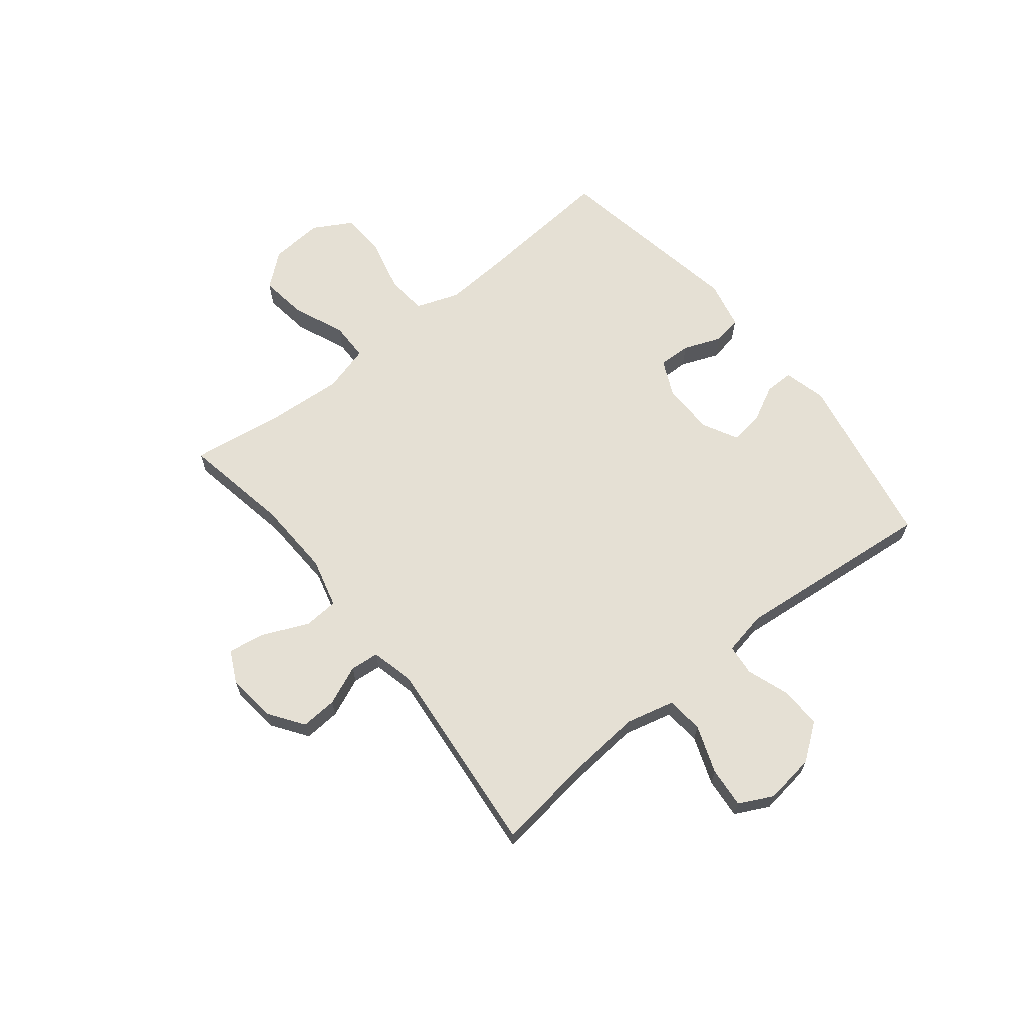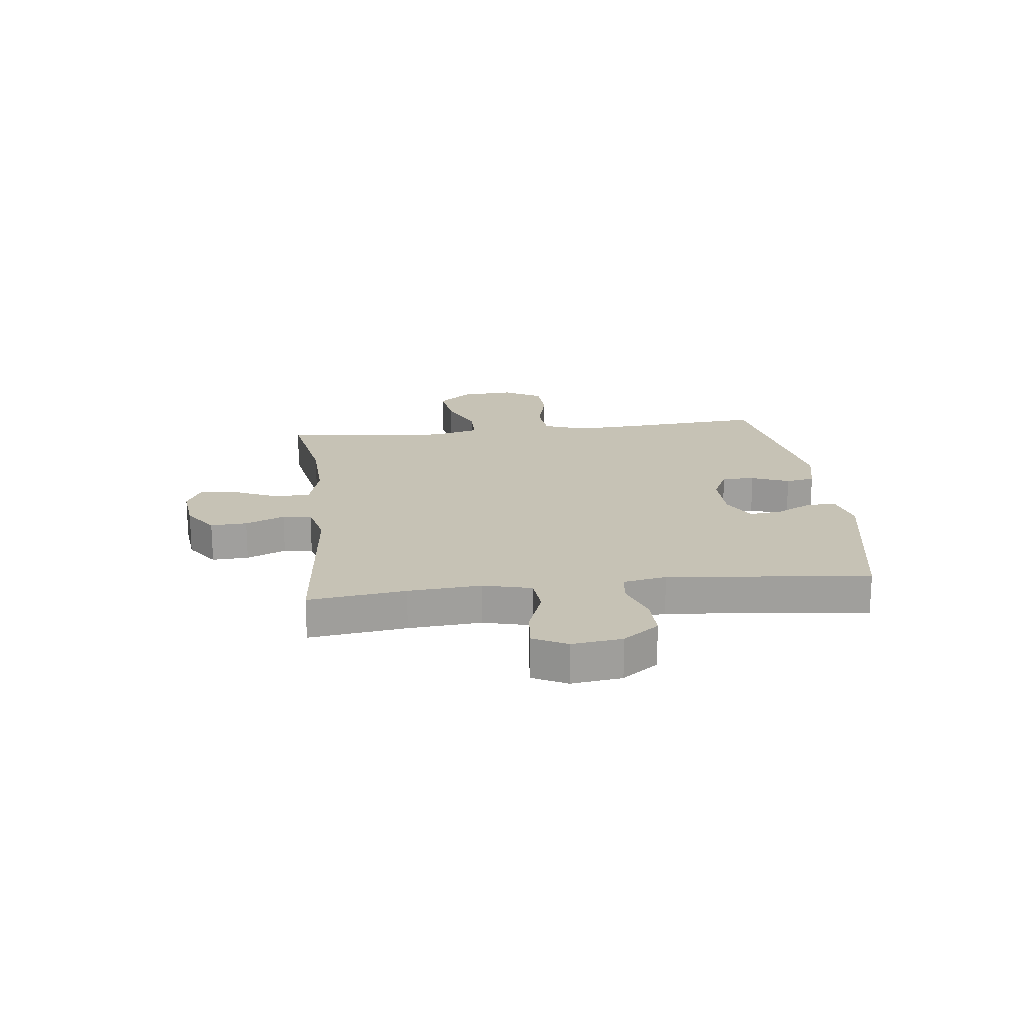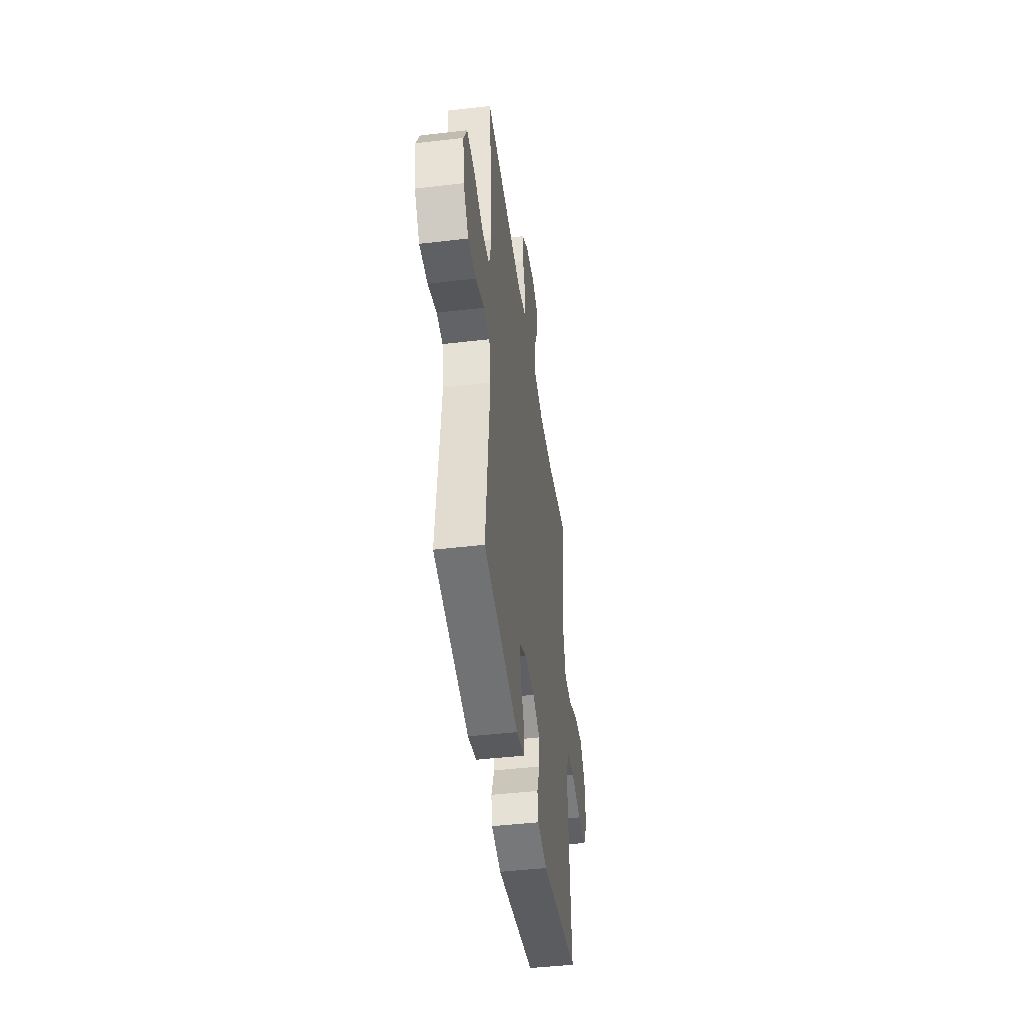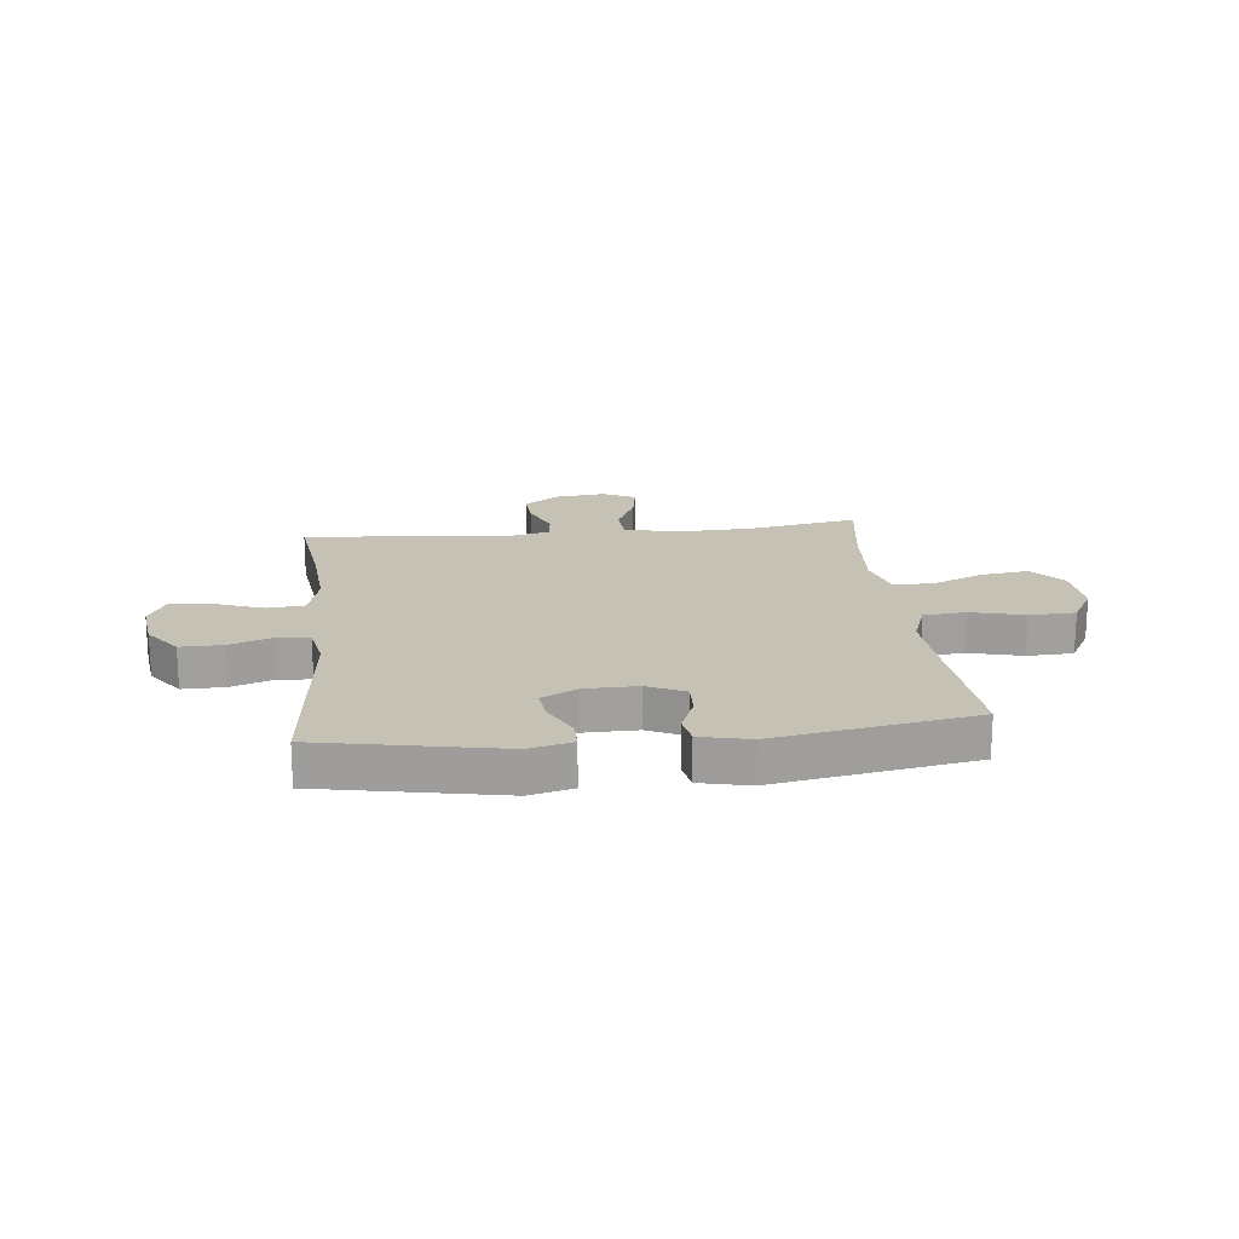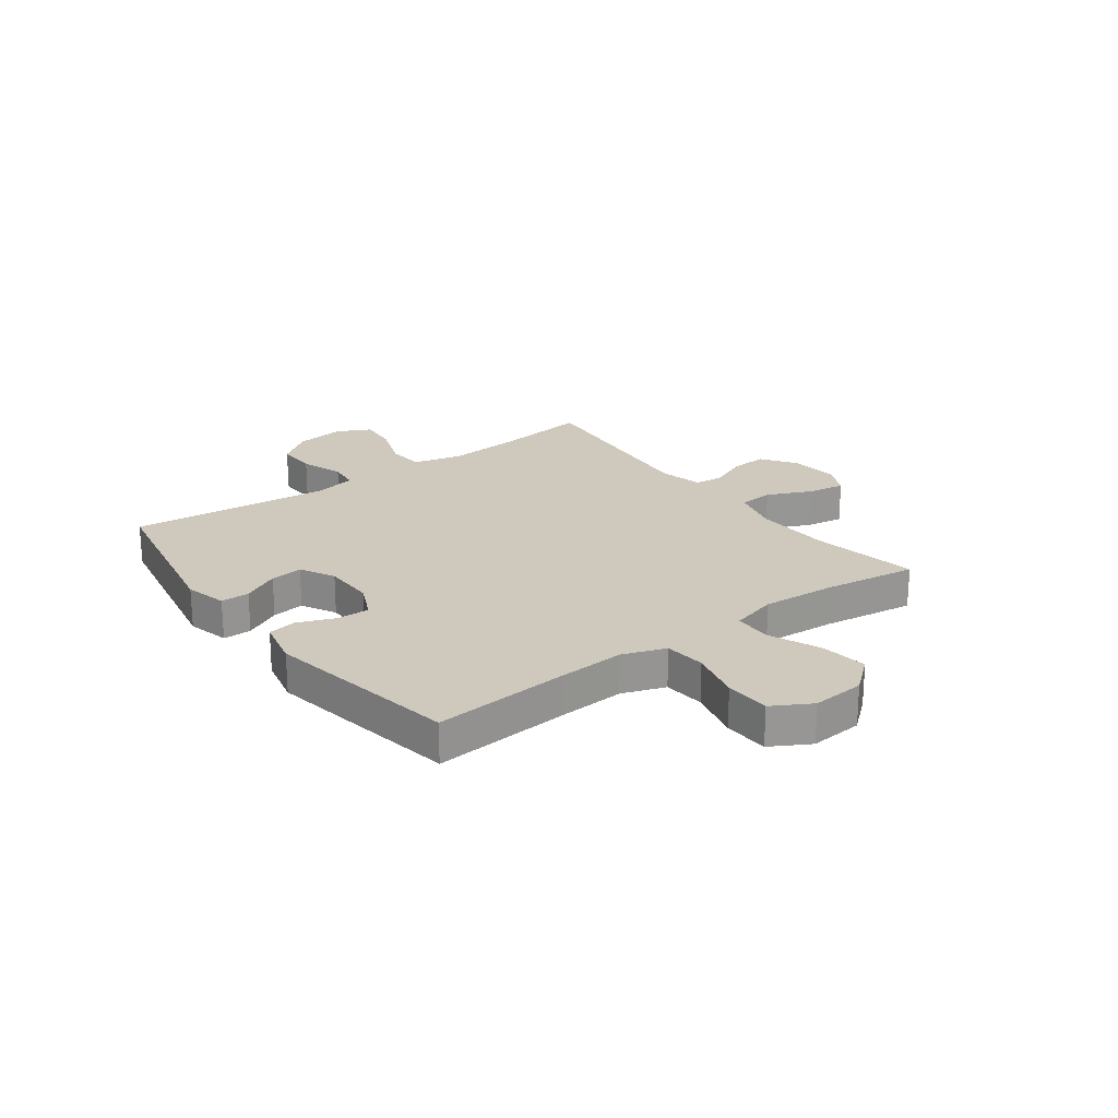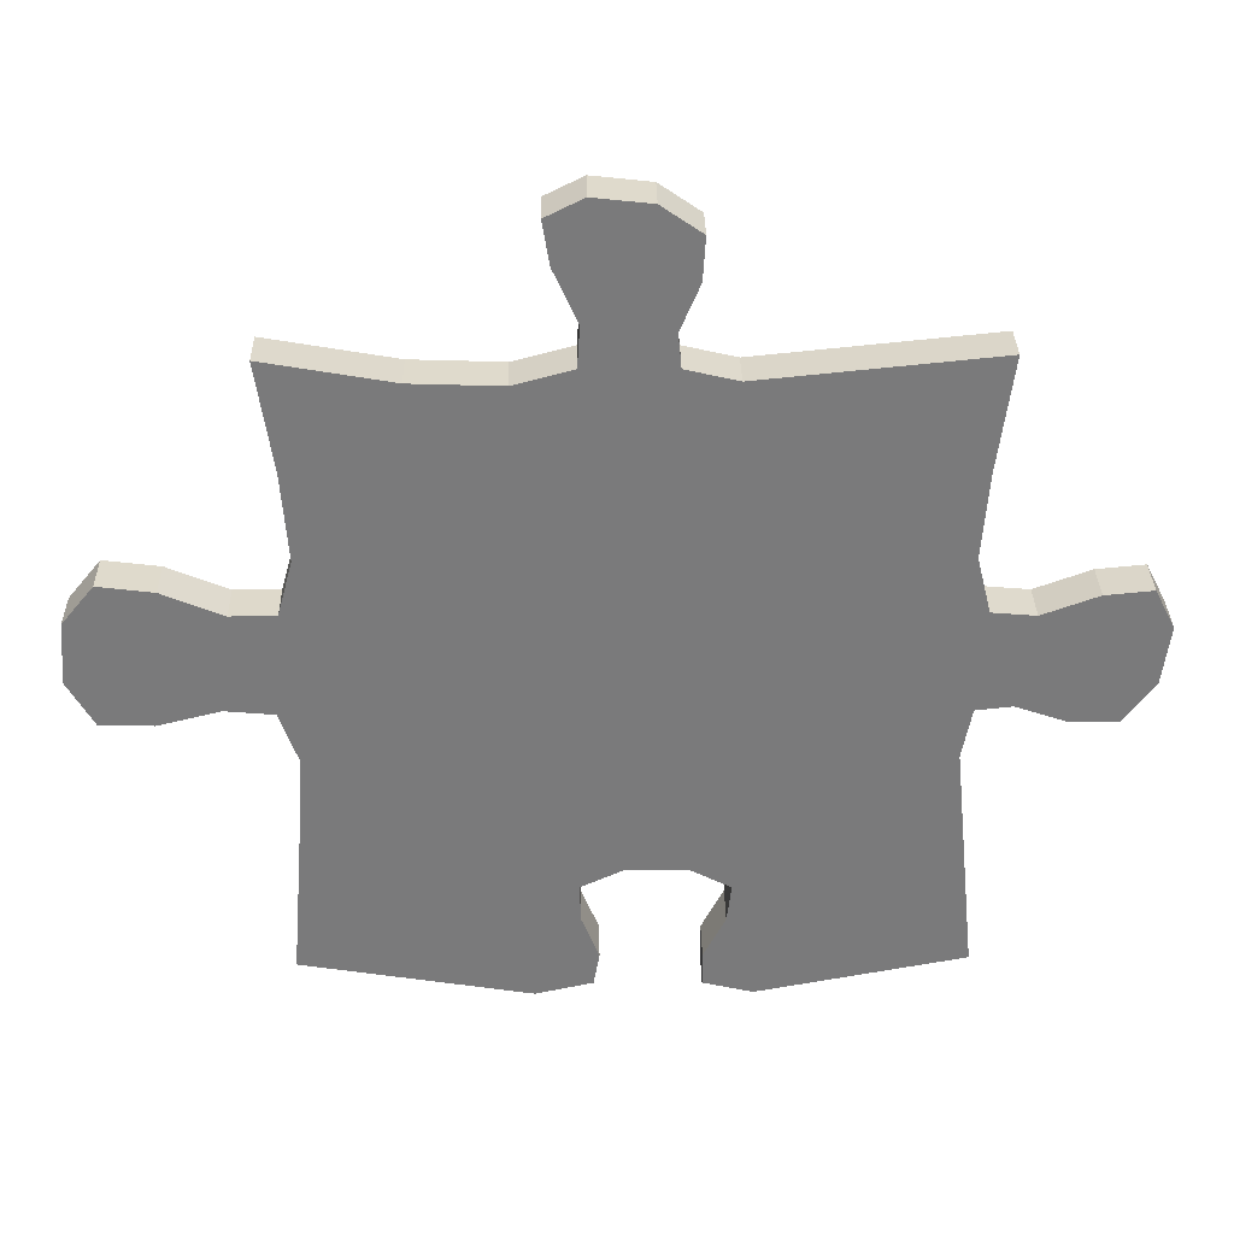
<metadata>
{"format":"obj","ext":"obj","renderer":"f3d","projection":"perspective","resolution":1024,"background":"white","views":[{"elev":65.2,"azim":51.2,"up":"+Y"},{"elev":18.9,"azim":83.3,"up":"+Y"},{"elev":-44.8,"azim":97.8,"up":"+Z"},{"elev":18.7,"azim":173.8,"up":"+Y"},{"elev":22.5,"azim":-126.7,"up":"+Y"},{"elev":32.0,"azim":-1.0,"up":"+Z"}]}
</metadata>
<code>
v -0.5 0.07 -0.5
v -0.48 0.07 -0.248
v -0.473 0.07 -0.131
v -0.501 0.07 -0.053
v -0.576 0.07 -0.046
v -0.671 0.07 -0.07
v -0.753 0.07 -0.067
v -0.793 0.07 0.003
v -0.786 0.07 0.099
v -0.736 0.07 0.16
v -0.651 0.07 0.149
v -0.558 0.07 0.11
v -0.488 0.07 0.111
v -0.465 0.07 0.196
v -0.475 0.07 0.331
v -0.5 0.07 0.5
v -0.304 0.07 0.465
v -0.166 0.07 0.46
v -0.076 0.07 0.484
v -0.072 0.07 0.547
v -0.109 0.07 0.629
v -0.12 0.07 0.696
v -0.062 0.07 0.725
v 0.027 0.07 0.715
v 0.089 0.07 0.672
v 0.085 0.07 0.606
v 0.055 0.07 0.535
v 0.06 0.07 0.483
v 0.14 0.07 0.464
v 0.5 0.07 0.5
v 0.477 0.07 0.324
v 0.467 0.07 0.192
v 0.489 0.07 0.105
v 0.556 0.07 0.099
v 0.642 0.07 0.131
v 0.715 0.07 0.138
v 0.746 0.07 0.077
v 0.734 0.07 -0.014
v 0.686 0.07 -0.079
v 0.612 0.07 -0.078
v 0.534 0.07 -0.051
v 0.478 0.07 -0.057
v 0.463 0.07 -0.136
v 0.5 0.07 -0.5
v 0.18 0.07 -0.562
v 0.103 0.07 -0.543
v 0.103 0.07 -0.491
v 0.137 0.07 -0.424
v 0.144 0.07 -0.365
v 0.081 0.07 -0.332
v -0.013 0.07 -0.331
v -0.079 0.07 -0.362
v -0.077 0.07 -0.421
v -0.05 0.07 -0.489
v -0.059 0.07 -0.541
v -0.147 0.07 -0.561
v -0.5 0 -0.5
v -0.48 0 -0.248
v -0.473 0 -0.131
v -0.501 0 -0.053
v -0.576 0 -0.046
v -0.671 0 -0.07
v -0.753 0 -0.067
v -0.793 0 0.003
v -0.786 0 0.099
v -0.736 0 0.16
v -0.651 0 0.149
v -0.558 0 0.11
v -0.488 0 0.111
v -0.465 0 0.196
v -0.475 0 0.331
v -0.5 0 0.5
v -0.304 0 0.465
v -0.166 0 0.46
v -0.076 0 0.484
v -0.072 0 0.547
v -0.109 0 0.629
v -0.12 0 0.696
v -0.062 0 0.725
v 0.027 0 0.715
v 0.089 0 0.672
v 0.085 0 0.606
v 0.055 0 0.535
v 0.06 0 0.483
v 0.14 0 0.464
v 0.5 0 0.5
v 0.477 0 0.324
v 0.467 0 0.192
v 0.489 0 0.105
v 0.556 0 0.099
v 0.642 0 0.131
v 0.715 0 0.138
v 0.746 0 0.077
v 0.734 0 -0.014
v 0.686 0 -0.079
v 0.612 0 -0.078
v 0.534 0 -0.051
v 0.478 0 -0.057
v 0.463 0 -0.136
v 0.5 0 -0.5
v 0.18 0 -0.562
v 0.103 0 -0.543
v 0.103 0 -0.491
v 0.137 0 -0.424
v 0.144 0 -0.365
v 0.081 0 -0.332
v -0.013 0 -0.331
v -0.079 0 -0.362
v -0.077 0 -0.421
v -0.05 0 -0.489
v -0.059 0 -0.541
v -0.147 0 -0.561
f 56 1 2
f 55 56 2
f 54 55 2
f 53 54 2
f 52 53 2 3
f 51 52 3 4
f 50 51 4
f 46 47 48
f 45 46 48
f 44 45 48
f 43 44 48
f 42 43 48 49
f 39 40 41
f 38 39 41
f 37 38 41
f 36 37 41
f 35 36 41
f 34 35 41
f 33 34 41 42
f 42 49 50
f 33 42 50
f 32 33 50
f 29 30 31
f 32 50 4
f 31 32 4
f 29 31 4
f 28 29 4
f 25 26 27
f 24 25 27
f 23 24 27
f 22 23 27
f 21 22 27
f 20 21 27
f 15 16 17
f 14 15 17 18
f 13 14 18 19
f 10 11 12
f 9 10 12
f 8 9 12
f 7 8 12
f 6 7 12
f 5 6 12
f 5 12 13
f 4 5 13 19
f 19 20 27 28
f 4 19 28
f 58 57 112
f 58 112 111
f 58 111 110
f 58 110 109
f 59 58 109 108
f 60 59 108 107
f 60 107 106
f 104 103 102
f 104 102 101
f 104 101 100
f 104 100 99
f 105 104 99 98
f 97 96 95
f 97 95 94
f 97 94 93
f 97 93 92
f 97 92 91
f 97 91 90
f 98 97 90 89
f 106 105 98
f 106 98 89
f 106 89 88
f 87 86 85
f 60 106 88
f 60 88 87
f 60 87 85
f 60 85 84
f 83 82 81
f 83 81 80
f 83 80 79
f 83 79 78
f 83 78 77
f 83 77 76
f 73 72 71
f 74 73 71 70
f 75 74 70 69
f 68 67 66
f 68 66 65
f 68 65 64
f 68 64 63
f 68 63 62
f 68 62 61
f 69 68 61
f 75 69 61 60
f 84 83 76 75
f 84 75 60
f 1 57 58 2
f 2 58 59 3
f 3 59 60 4
f 4 60 61 5
f 5 61 62 6
f 6 62 63 7
f 7 63 64 8
f 8 64 65 9
f 9 65 66 10
f 10 66 67 11
f 11 67 68 12
f 12 68 69 13
f 13 69 70 14
f 14 70 71 15
f 15 71 72 16
f 16 72 73 17
f 17 73 74 18
f 18 74 75 19
f 19 75 76 20
f 20 76 77 21
f 21 77 78 22
f 22 78 79 23
f 23 79 80 24
f 24 80 81 25
f 25 81 82 26
f 26 82 83 27
f 27 83 84 28
f 28 84 85 29
f 29 85 86 30
f 30 86 87 31
f 31 87 88 32
f 32 88 89 33
f 33 89 90 34
f 34 90 91 35
f 35 91 92 36
f 36 92 93 37
f 37 93 94 38
f 38 94 95 39
f 39 95 96 40
f 40 96 97 41
f 41 97 98 42
f 42 98 99 43
f 43 99 100 44
f 44 100 101 45
f 45 101 102 46
f 46 102 103 47
f 47 103 104 48
f 48 104 105 49
f 49 105 106 50
f 50 106 107 51
f 51 107 108 52
f 52 108 109 53
f 53 109 110 54
f 54 110 111 55
f 55 111 112 56
f 56 112 57 1

</code>
